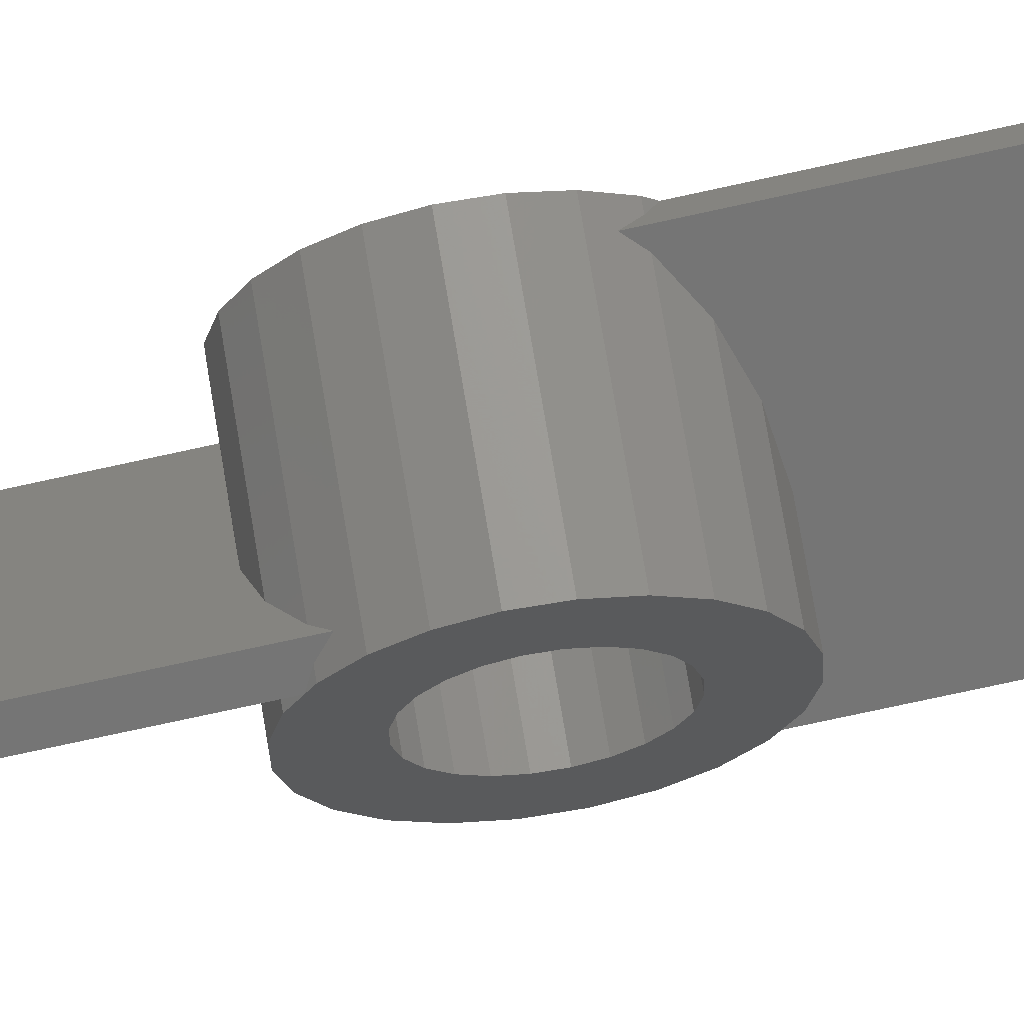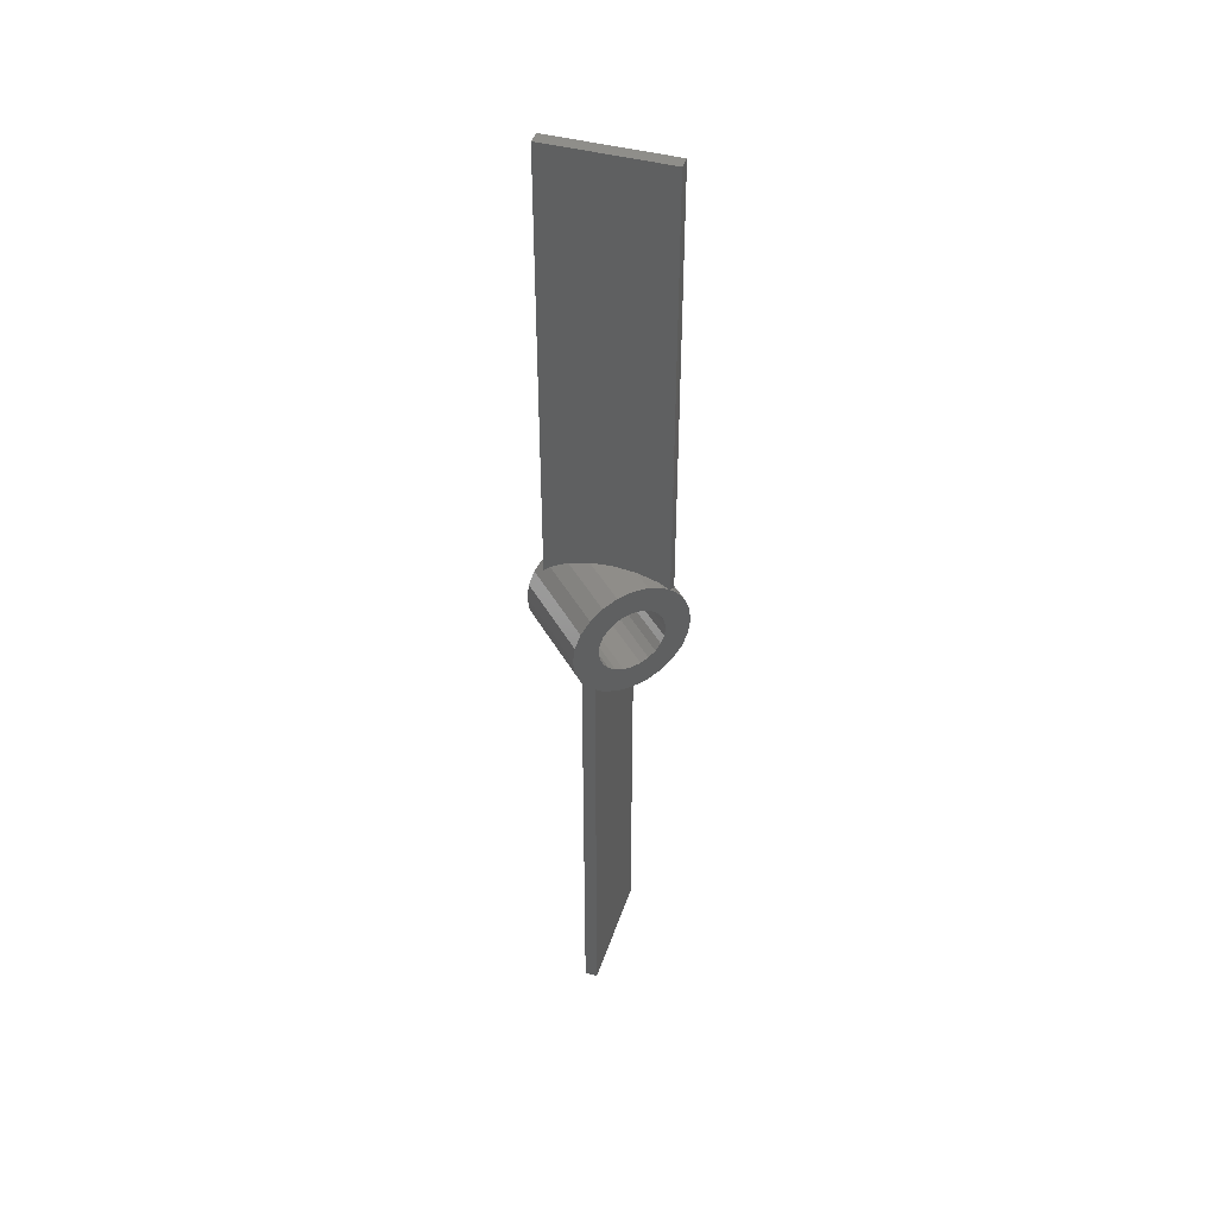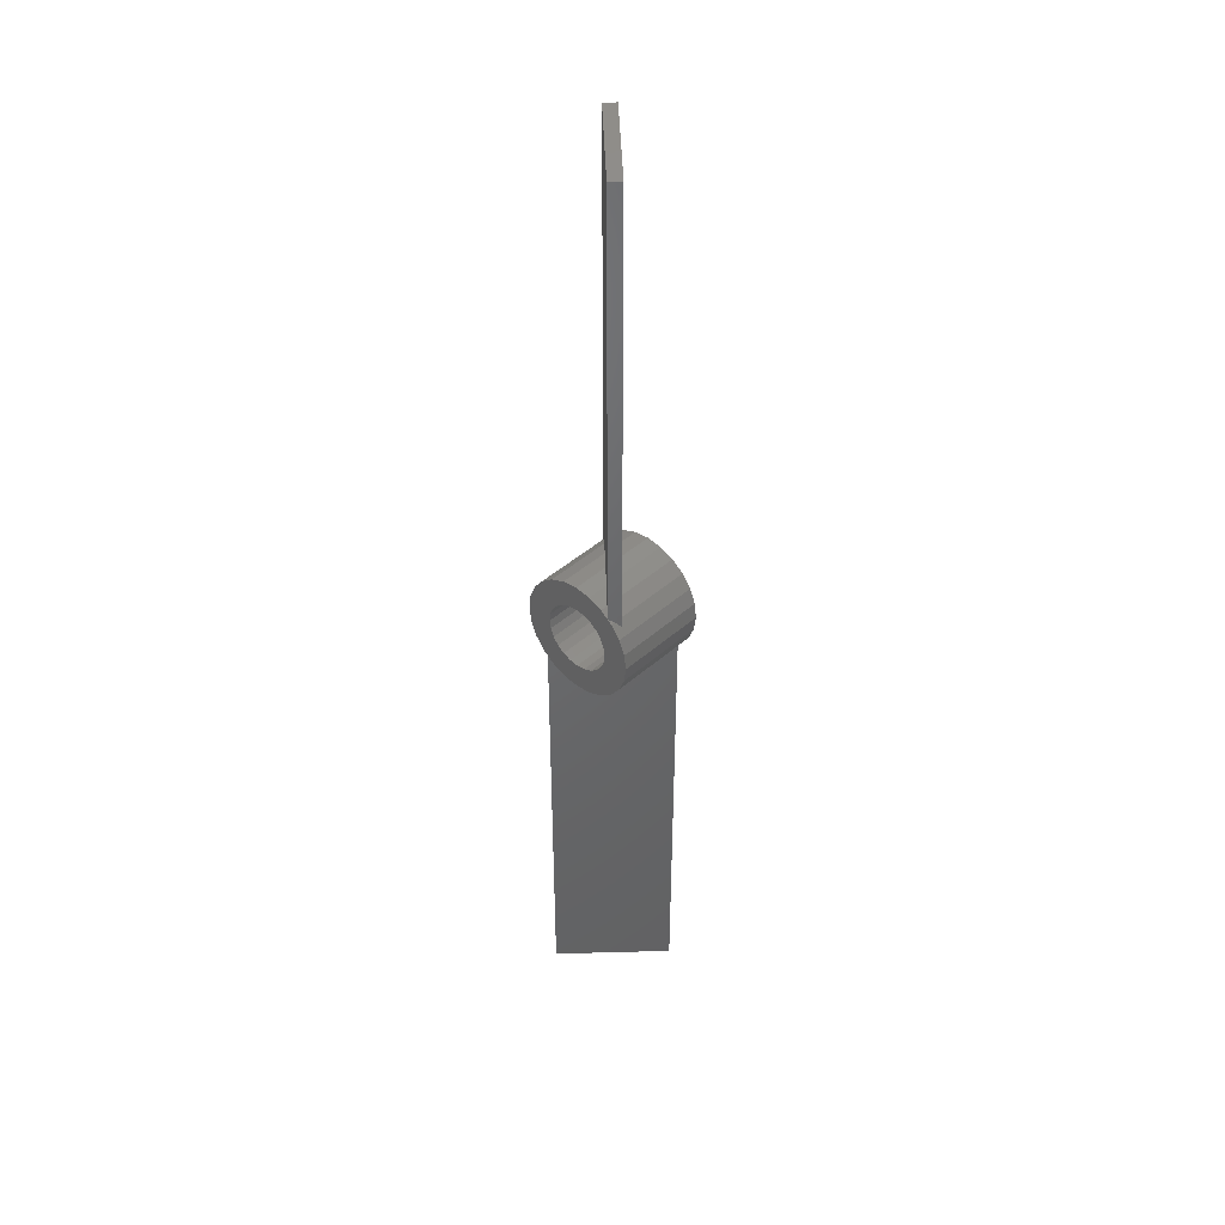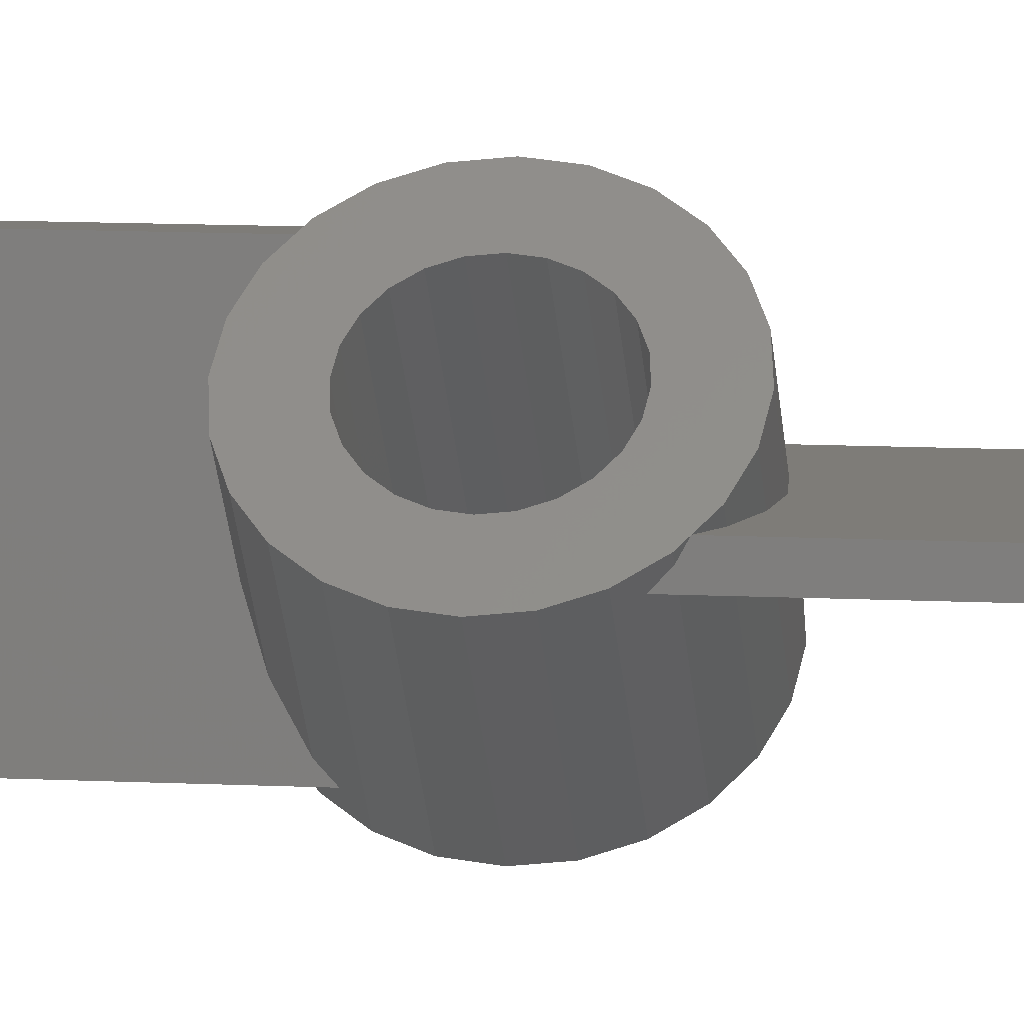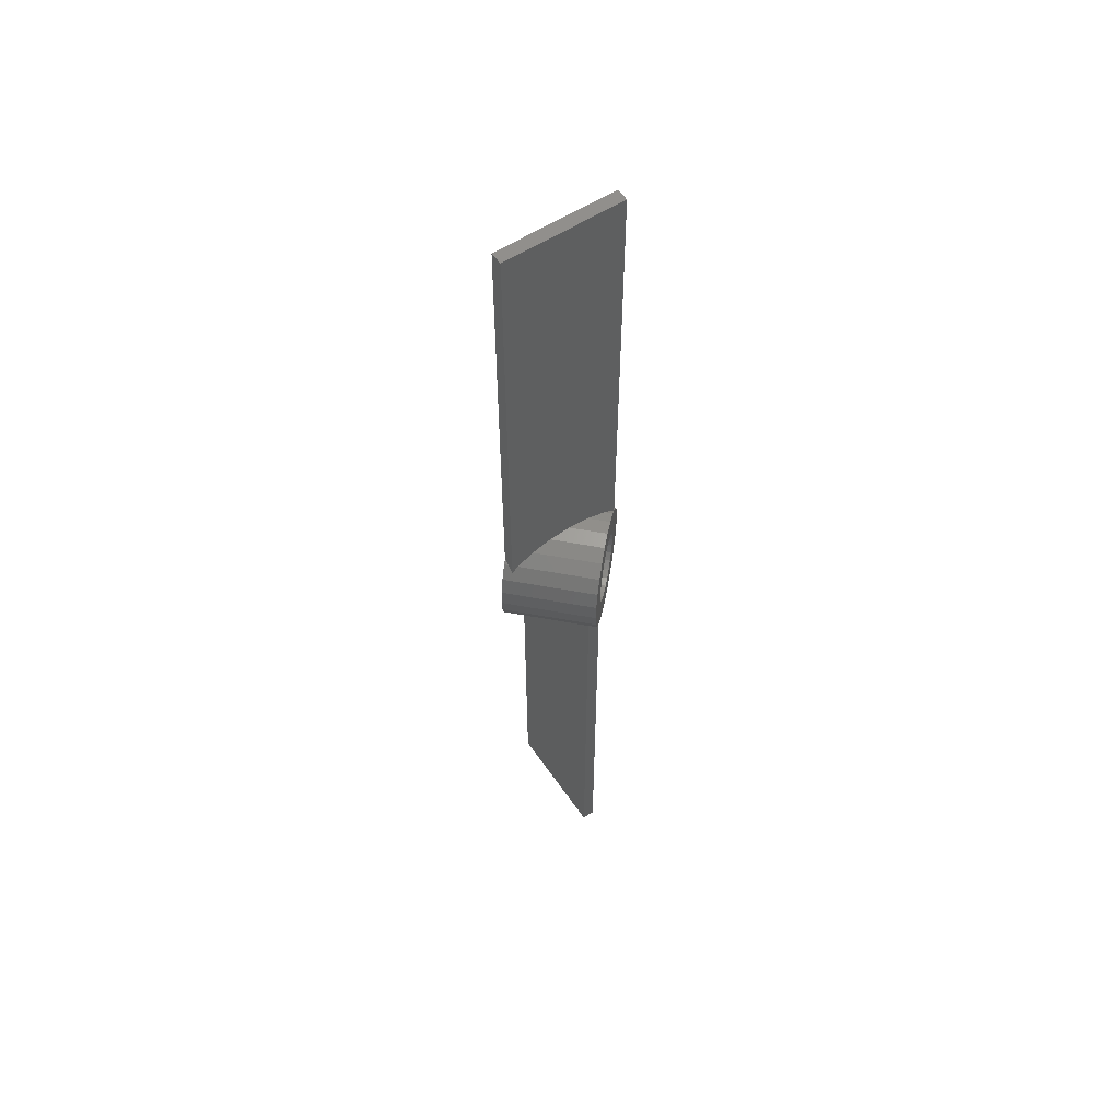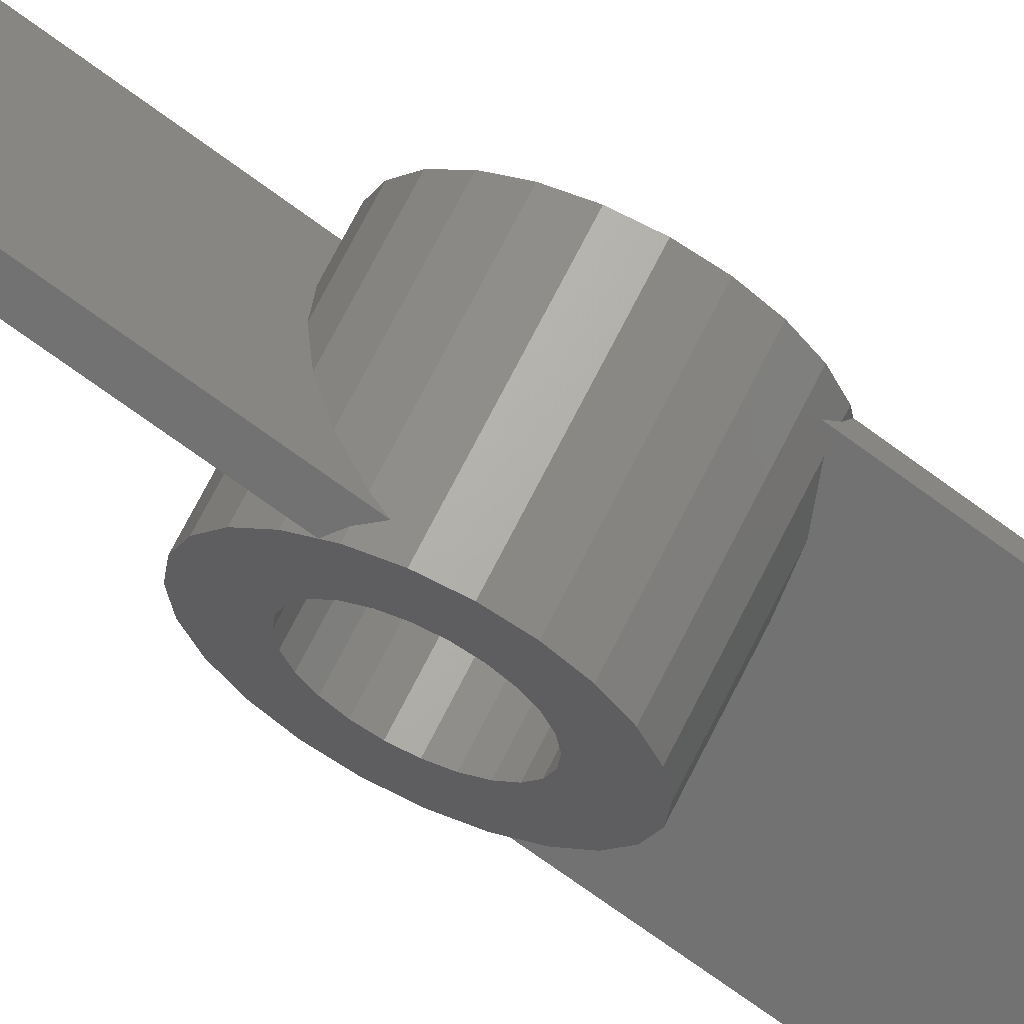
<metadata>
{"format":"stl","ext":"stl","renderer":"f3d","projection":"perspective","resolution":1024,"background":"white","views":[{"elev":-67.6,"azim":102.9,"up":"+Y"},{"elev":43.7,"azim":-72.3,"up":"+Z"},{"elev":42.0,"azim":178.1,"up":"+Z"},{"elev":9.6,"azim":98.0,"up":"+Y"},{"elev":56.9,"azim":55.8,"up":"+Z"},{"elev":-64.0,"azim":52.2,"up":"+Y"}]}
</metadata>
<code>
# stl→obj: 164 verts, 328 faces
v 156.8 111.3 66.12
v 157 111.1 62.01
v 157.2 110.8 65.64
v 156.9 111.1 62.71
v 156.7 111.3 63.36
v 155.9 112.1 66.6
v 156.4 111.6 63.92
v 156 112 64.35
v 155.6 112.5 64.62
v 155.1 113 66.76
v 155.1 113 64.71
v 154.2 113.8 66.6
v 154.6 113.5 64.62
v 154.1 113.9 64.35
v 153.4 114.6 66.12
v 153.7 114.3 63.92
v 153.4 114.6 63.36
v 153.2 114.8 62.71
v 152.7 115.3 65.37
v 153.2 114.9 62.01
v 153 115.1 58.38
v 152.7 115.3 58.65
v 152.2 115.9 64.39
v 152.2 115.9 59.64
v 151.8 116.2 63.24
v 151.8 116.2 60.78
v 151.7 116.3 62.01
v 158.3 109.7 63.24
v 158.3 109.7 60.78
v 158.4 109.6 62.01
v 158 110.1 64.39
v 158 110.1 59.64
v 157.5 110.6 65.37
v 157.5 110.6 58.65
v 156.8 111.3 57.9
v 156.9 111.1 61.31
v 156.7 111.3 60.66
v 155.9 112.1 57.42
v 156.4 111.6 60.1
v 156 112 59.67
v 155.6 112.5 59.4
v 155.1 113 57.26
v 155.1 113 59.31
v 154.6 113.5 59.4
v 154.2 113.8 57.42
v 154.1 113.9 59.67
v 153.4 114.6 57.9
v 153.7 114.3 60.1
v 153.4 114.6 60.66
v 153.2 114.8 61.31
v 155.9 117.4 61.31
v 156 117.2 60.66
v 157.2 116.1 59.4
v 157.7 115.6 59.31
v 156.4 116.9 60.1
v 156.7 116.5 59.67
v 155.8 117.5 62.01
v 159.6 113.7 62.01
v 159.5 113.7 62.71
v 157.2 110.8 100
v 157.2 111.7 66.12
v 157.2 120.3 100
v 157.2 113.4 66.6
v 157.2 115.1 66.76
v 157.2 116.8 66.6
v 157.2 118.5 66.12
v 157.2 119.8 65.37
v 157.2 120.3 64.91
v 158.7 114.6 59.67
v 159.1 114.2 60.1
v 155.9 117.4 62.71
v 159.4 113.9 60.66
v 159.5 113.7 61.31
v 157.7 115.6 64.71
v 158.2 115.1 64.62
v 156.7 116.5 64.35
v 157.2 116.1 64.62
v 156.4 116.9 63.92
v 158.2 115.1 59.4
v 159.1 114.2 63.92
v 159.4 113.9 63.36
v 156 117.2 63.36
v 158.7 114.6 64.35
v 153 115.6 58.65
v 153 115.1 24.01
v 153 116.1 24.01
v 153 116.1 59.11
v 162.5 115.1 59.11
v 162.5 115.1 24.01
v 162 115.1 58.65
v 160.6 115.1 57.9
v 158.9 115.1 57.42
v 157.2 115.1 57.26
v 153.8 115.1 57.9
v 155.5 115.1 57.42
v 158.2 110.8 100
v 157.7 110.8 65.37
v 158.2 110.8 64.91
v 158.6 119.9 66.12
v 158.2 120.3 65.64
v 158.2 119.5 66.12
v 162 116.5 57.9
v 162.2 116.3 62.01
v 162.5 116.1 58.38
v 162.2 116.4 61.31
v 162 116.6 60.66
v 161.2 117.3 57.42
v 161.7 116.9 60.1
v 161.3 117.3 59.67
v 160.8 117.7 59.4
v 160.3 118.2 57.26
v 160.3 118.2 59.31
v 159.5 119.1 57.42
v 159.8 118.7 59.4
v 159.4 119.2 59.67
v 158.6 119.9 57.9
v 159 119.6 60.1
v 158.7 119.9 60.66
v 158.5 120.1 61.31
v 158 120.6 58.65
v 158.4 120.1 62.01
v 158 120.6 65.37
v 157.4 121.1 59.64
v 157.4 121.1 64.39
v 157.1 121.5 60.78
v 157.1 121.5 63.24
v 157 121.6 62.01
v 163.6 115 60.78
v 163.6 115 63.24
v 163.7 114.9 62.01
v 163.2 115.3 59.64
v 163.2 115.3 64.39
v 162.7 115.8 58.65
v 162.7 115.8 65.37
v 162 116.5 66.12
v 162.2 116.4 62.71
v 162 116.6 63.36
v 161.2 117.3 66.6
v 161.7 116.9 63.92
v 161.3 117.3 64.35
v 160.8 117.7 64.62
v 160.3 118.2 66.76
v 160.3 118.2 64.71
v 159.8 118.7 64.62
v 159.5 119.1 66.6
v 159.4 119.2 64.35
v 159 119.6 63.92
v 158.7 119.9 63.36
v 158.5 120.1 62.71
v 158.2 120.3 100
v 161.6 116.1 57.9
v 157.7 120.3 65.37
v 162.5 115.6 58.65
v 153.5 116.1 58.65
v 158.2 111.3 65.37
v 158.2 112.7 66.12
v 158.2 117.8 66.6
v 158.2 116.1 66.76
v 158.2 114.4 66.6
v 159.9 116.1 57.42
v 158.2 116.1 57.26
v 154.8 116.1 57.9
v 156.5 116.1 57.42
v 162.5 116.1 24.01
f 1 2 3
f 2 1 4
f 4 1 5
f 5 1 6
f 5 6 7
f 7 6 8
f 8 6 9
f 9 6 10
f 9 10 11
f 11 10 12
f 11 12 13
f 13 12 14
f 14 12 15
f 14 15 16
f 16 15 17
f 17 15 18
f 18 15 19
f 18 19 20
f 20 19 21
f 21 19 22
f 22 19 23
f 22 23 24
f 24 23 25
f 24 25 26
f 26 25 27
f 28 29 30
f 29 28 31
f 29 31 32
f 32 31 33
f 32 33 34
f 34 33 3
f 34 3 35
f 35 3 2
f 35 2 36
f 35 36 37
f 35 37 38
f 38 37 39
f 38 39 40
f 38 40 41
f 38 41 42
f 42 41 43
f 42 43 44
f 42 44 45
f 45 44 46
f 45 46 47
f 47 46 48
f 47 48 49
f 47 49 50
f 47 50 21
f 21 50 20
f 51 49 52
f 49 51 50
f 43 53 44
f 53 43 54
f 46 55 48
f 55 46 56
f 57 50 51
f 50 57 20
f 4 58 2
f 58 4 59
f 44 56 46
f 56 44 53
f 60 61 3
f 61 60 62
f 61 62 63
f 63 62 64
f 64 62 65
f 65 62 66
f 66 62 67
f 67 62 68
f 39 69 40
f 69 39 70
f 71 20 57
f 20 71 18
f 37 70 39
f 70 37 72
f 2 73 36
f 73 2 58
f 74 9 11
f 9 74 75
f 76 13 14
f 13 76 77
f 78 14 16
f 14 78 76
f 36 72 37
f 72 36 73
f 40 79 41
f 79 40 69
f 77 11 13
f 11 77 74
f 48 52 49
f 52 48 55
f 41 54 43
f 54 41 79
f 80 5 7
f 5 80 81
f 82 16 17
f 16 82 78
f 5 59 4
f 59 5 81
f 83 7 8
f 7 83 80
f 75 8 9
f 8 75 83
f 82 18 71
f 18 82 17
f 84 85 21
f 85 84 86
f 86 84 87
f 84 21 22
f 88 85 89
f 85 88 90
f 85 90 91
f 85 91 92
f 85 92 93
f 85 94 21
f 94 85 95
f 95 85 93
f 94 47 21
f 94 45 47
f 45 94 95
f 6 64 10
f 64 6 63
f 96 97 98
f 97 96 3
f 3 96 60
f 95 42 45
f 42 95 93
f 91 34 35
f 34 91 90
f 97 3 33
f 99 100 101
f 1 63 6
f 63 1 61
f 102 103 104
f 103 102 105
f 105 102 106
f 106 102 107
f 106 107 108
f 108 107 109
f 109 107 110
f 110 107 111
f 110 111 112
f 112 111 113
f 112 113 114
f 114 113 115
f 115 113 116
f 115 116 117
f 117 116 118
f 118 116 119
f 119 116 120
f 119 120 121
f 121 120 100
f 100 120 122
f 122 120 123
f 122 123 124
f 124 123 125
f 124 125 126
f 126 125 127
f 128 129 130
f 129 128 131
f 129 131 132
f 132 131 133
f 132 133 134
f 134 133 104
f 134 104 135
f 135 104 103
f 135 103 136
f 135 136 137
f 135 137 138
f 138 137 139
f 138 139 140
f 138 140 141
f 138 141 142
f 142 141 143
f 142 143 144
f 142 144 145
f 145 144 146
f 145 146 99
f 99 146 147
f 99 147 148
f 99 148 149
f 99 149 100
f 100 149 121
f 93 38 42
f 38 93 92
f 96 62 60
f 62 96 150
f 61 1 3
f 12 66 15
f 66 12 65
f 15 67 19
f 67 15 66
f 92 35 38
f 35 92 91
f 10 65 12
f 65 10 64
f 104 151 102
f 100 122 152
f 133 153 104
f 58 105 73
f 105 58 103
f 148 78 82
f 78 148 147
f 56 117 55
f 117 56 115
f 70 109 69
f 109 70 108
f 128 32 131
f 32 128 29
f 19 124 23
f 124 19 68
f 68 19 67
f 124 68 152
f 124 152 122
f 53 115 56
f 115 53 114
f 73 106 72
f 106 73 105
f 132 28 129
f 28 132 31
f 27 125 26
f 125 27 127
f 140 80 83
f 80 140 139
f 72 108 70
f 108 72 106
f 148 71 149
f 71 148 82
f 90 32 34
f 32 90 88
f 32 88 131
f 131 88 153
f 131 153 133
f 69 110 79
f 110 69 109
f 147 76 78
f 76 147 146
f 79 112 54
f 112 79 110
f 23 126 25
f 126 23 124
f 129 30 130
f 30 129 28
f 26 123 24
f 123 26 125
f 24 87 22
f 87 24 123
f 22 87 84
f 87 123 154
f 154 123 120
f 25 127 27
f 127 25 126
f 119 52 118
f 52 119 51
f 149 57 121
f 57 149 71
f 130 29 128
f 29 130 30
f 31 97 33
f 97 31 98
f 98 31 132
f 98 132 155
f 155 132 134
f 55 118 52
f 118 55 117
f 81 136 59
f 136 81 137
f 134 156 155
f 156 134 135
f 145 101 157
f 101 145 99
f 142 157 158
f 157 142 145
f 155 96 98
f 96 155 150
f 150 155 156
f 150 156 159
f 150 159 158
f 150 158 157
f 150 157 101
f 150 101 100
f 111 160 161
f 160 111 107
f 120 162 154
f 162 120 116
f 116 163 162
f 163 116 113
f 135 159 156
f 159 135 138
f 164 88 89
f 88 164 153
f 153 164 104
f 87 164 86
f 164 87 154
f 164 154 162
f 164 162 163
f 164 163 161
f 164 151 104
f 151 164 160
f 160 164 161
f 54 114 53
f 114 54 112
f 138 158 159
f 158 138 142
f 62 152 68
f 152 62 100
f 100 62 150
f 59 103 58
f 103 59 136
f 146 77 76
f 77 146 144
f 141 83 75
f 83 141 140
f 121 51 119
f 51 121 57
f 139 81 80
f 81 139 137
f 143 75 74
f 75 143 141
f 113 161 163
f 161 113 111
f 144 74 77
f 74 144 143
f 86 89 85
f 89 86 164
f 107 151 160
f 151 107 102

</code>
